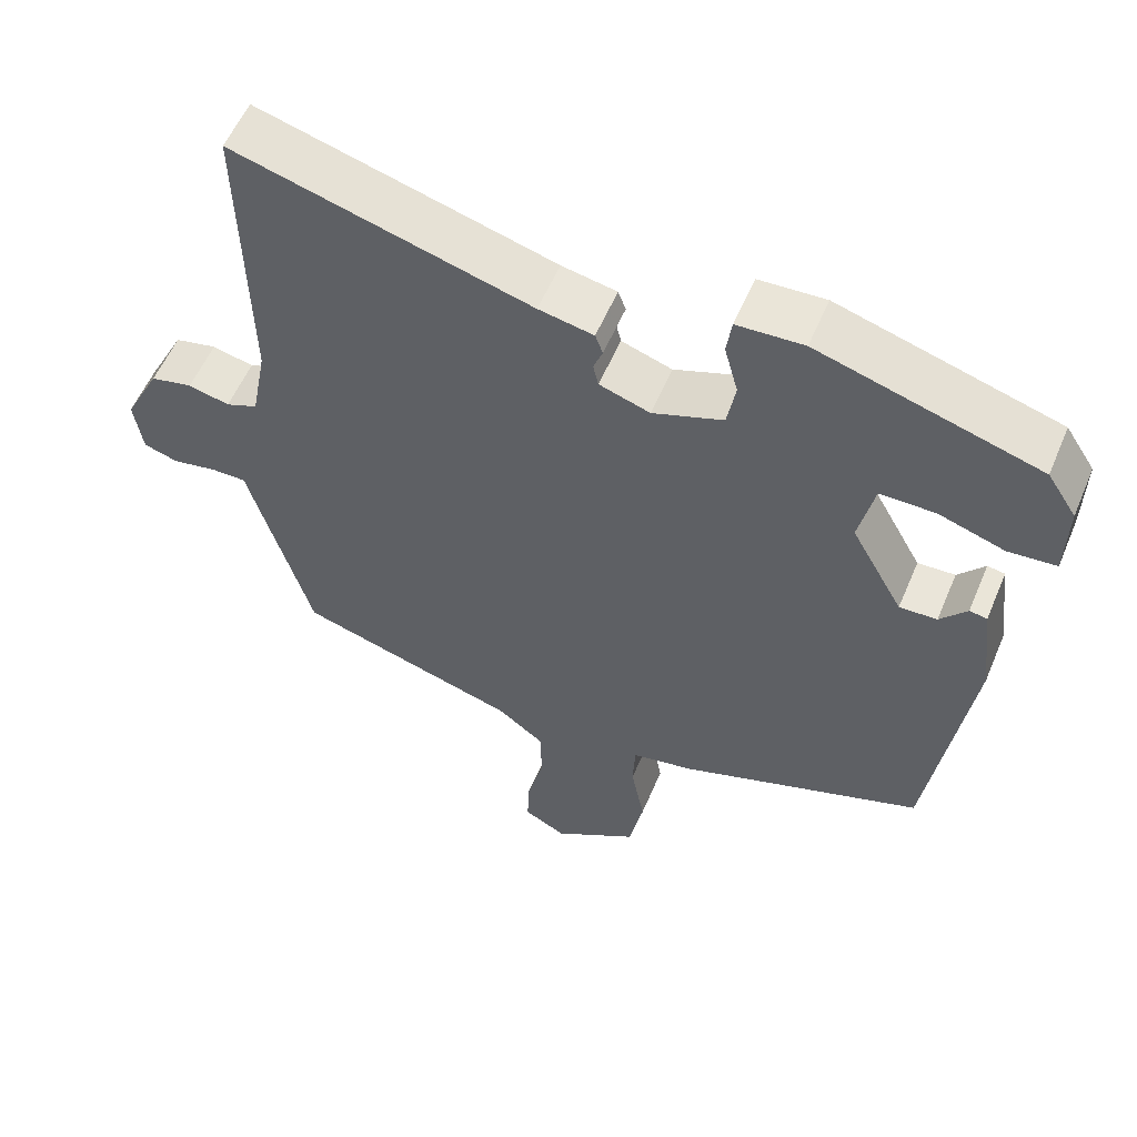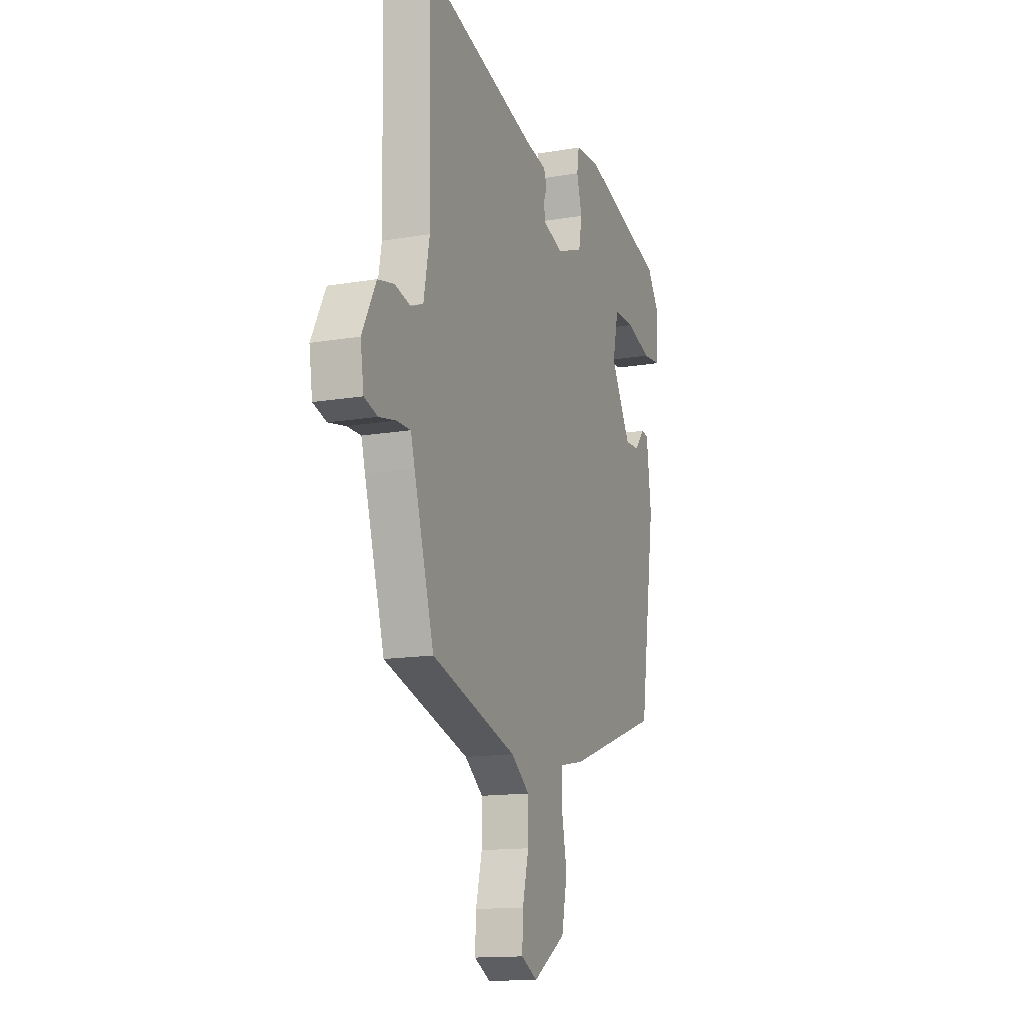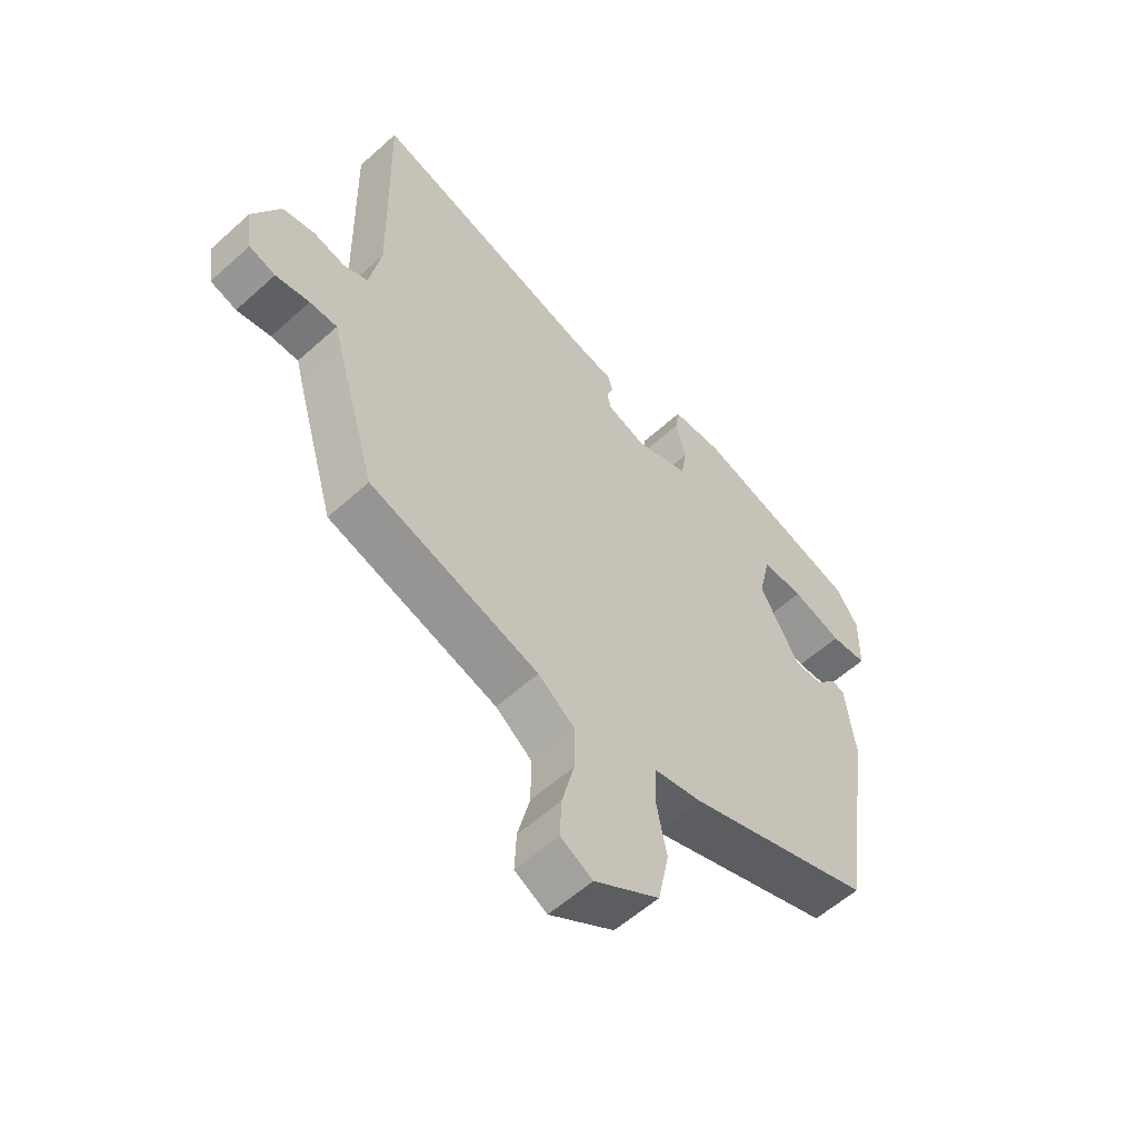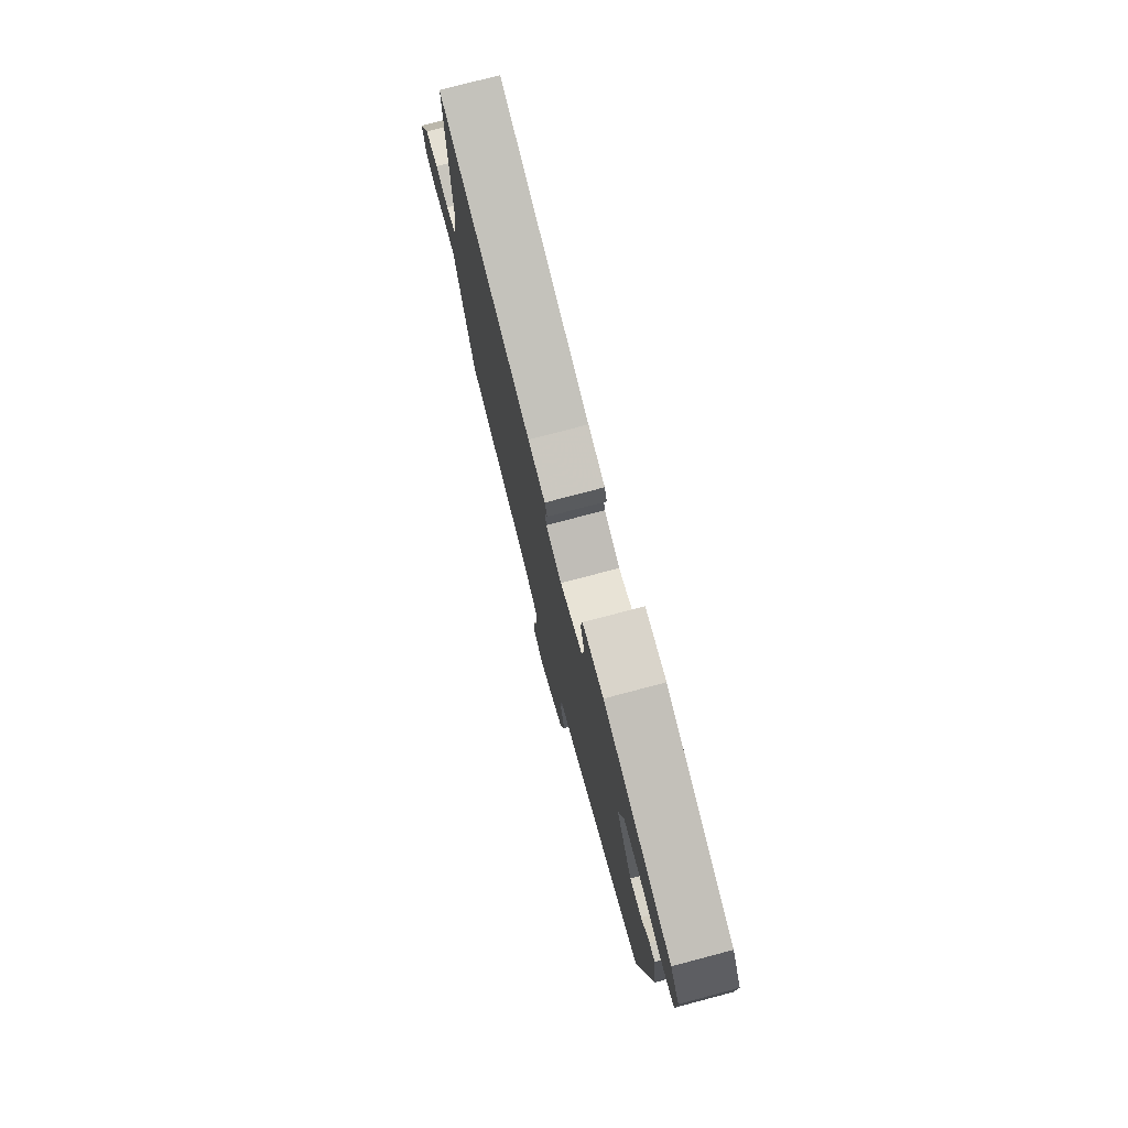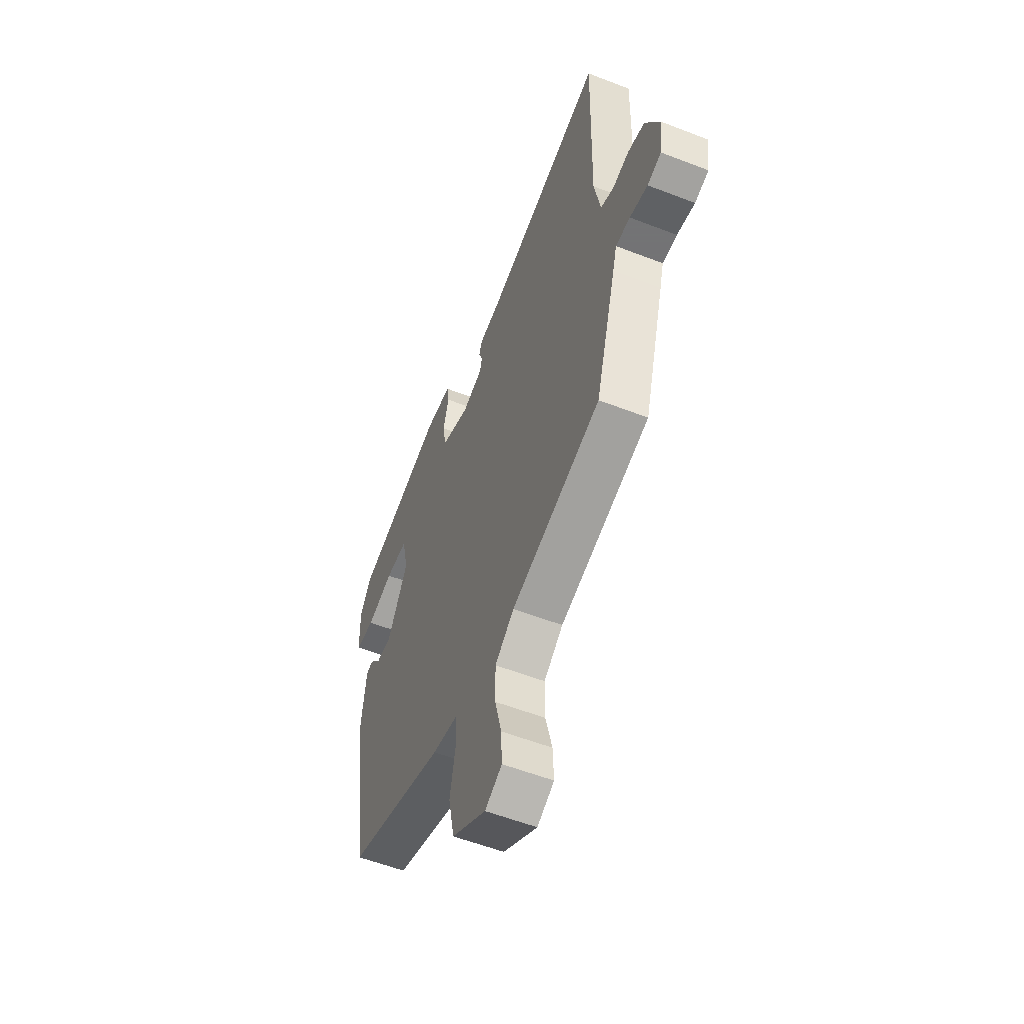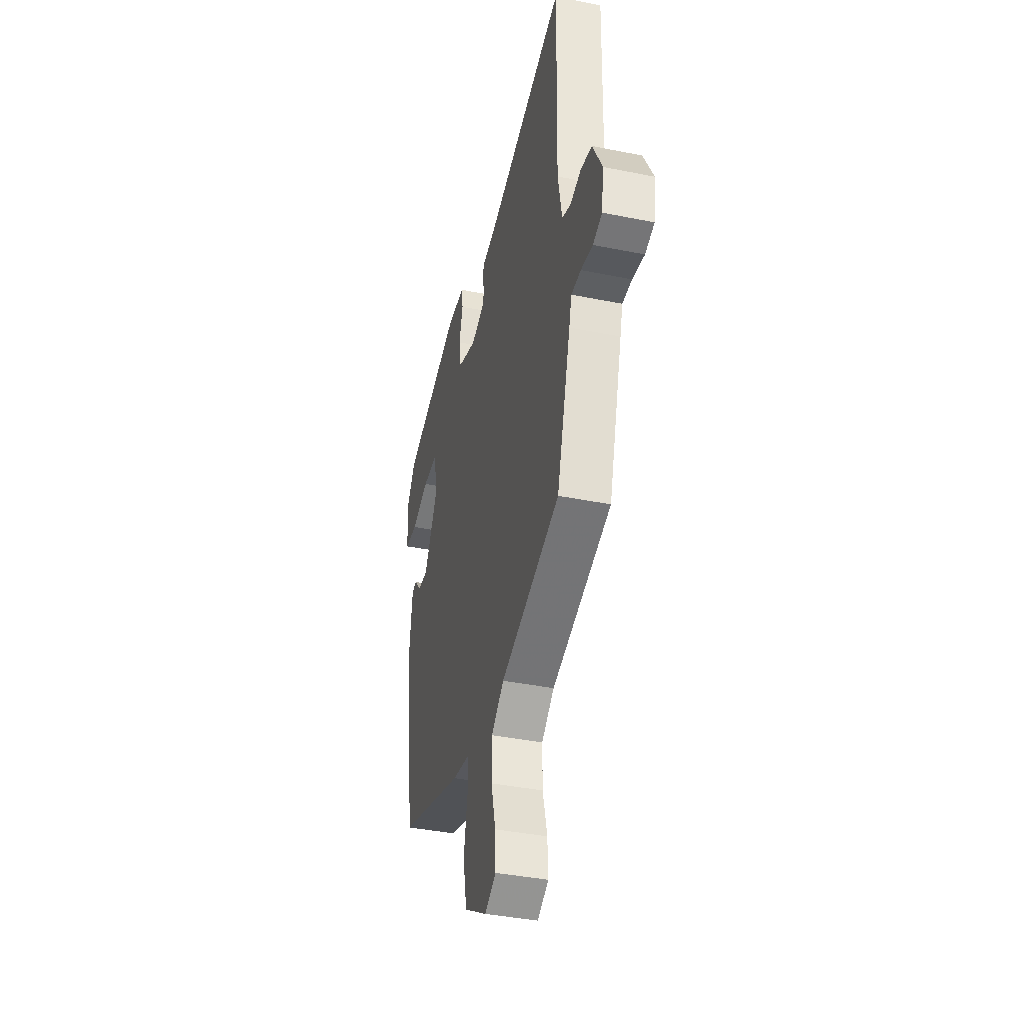
<metadata>
{"format":"obj","ext":"obj","renderer":"f3d","projection":"perspective","resolution":1024,"background":"white","views":[{"elev":56.2,"azim":22.7,"up":"+Z"},{"elev":-14.2,"azim":-69.3,"up":"+Z"},{"elev":-57.5,"azim":-46.9,"up":"+Z"},{"elev":77.2,"azim":75.2,"up":"+Z"},{"elev":-56.0,"azim":-112.2,"up":"+Z"},{"elev":-39.5,"azim":-104.1,"up":"+Z"}]}
</metadata>
<code>
v -0.494 0.07 0.564
v -0.106 0.07 0.455
v -0.034 0.07 0.441
v -0.024 0.07 0.414
v -0.036 0.07 0.383
v -0.029 0.07 0.353
v 0.037 0.07 0.331
v 0.129 0.07 0.364
v 0.14 0.07 0.426
v 0.122 0.07 0.492
v 0.129 0.07 0.539
v 0.216 0.07 0.543
v 0.503 0.07 0.457
v 0.541 0.07 0.399
v 0.539 0.07 0.298
v 0.477 0.07 0.293
v 0.391 0.07 0.321
v 0.319 0.07 0.322
v 0.299 0.07 0.231
v 0.367 0.07 0.11
v 0.416 0.07 0.112
v 0.451 0.07 0.152
v 0.474 0.07 0.148
v 0.49 0.07 0.018
v 0.437 0.07 -0.345
v 0.118 0.07 -0.456
v 0.036 0.07 -0.472
v 0.033 0.07 -0.537
v 0.051 0.07 -0.628
v 0.032 0.07 -0.72
v -0.079 0.07 -0.789
v -0.134 0.07 -0.76
v -0.131 0.07 -0.693
v -0.11 0.07 -0.609
v -0.11 0.07 -0.532
v -0.172 0.07 -0.485
v -0.462 0.07 -0.397
v -0.53 0.07 -0.164
v -0.543 0.07 -0.116
v -0.59 0.07 -0.116
v -0.648 0.07 -0.127
v -0.693 0.07 -0.113
v -0.704 0.07 -0.039
v -0.657 0.07 0.052
v -0.602 0.07 0.064
v -0.548 0.07 0.051
v -0.506 0.07 0.068
v -0.486 0.07 0.173
v -0.494 0 0.564
v -0.106 0 0.455
v -0.034 0 0.441
v -0.024 0 0.414
v -0.036 0 0.383
v -0.029 0 0.353
v 0.037 0 0.331
v 0.129 0 0.364
v 0.14 0 0.426
v 0.122 0 0.492
v 0.129 0 0.539
v 0.216 0 0.543
v 0.503 0 0.457
v 0.541 0 0.399
v 0.539 0 0.298
v 0.477 0 0.293
v 0.391 0 0.321
v 0.319 0 0.322
v 0.299 0 0.231
v 0.367 0 0.11
v 0.416 0 0.112
v 0.451 0 0.152
v 0.474 0 0.148
v 0.49 0 0.018
v 0.437 0 -0.345
v 0.118 0 -0.456
v 0.036 0 -0.472
v 0.033 0 -0.537
v 0.051 0 -0.628
v 0.032 0 -0.72
v -0.079 0 -0.789
v -0.134 0 -0.76
v -0.131 0 -0.693
v -0.11 0 -0.609
v -0.11 0 -0.532
v -0.172 0 -0.485
v -0.462 0 -0.397
v -0.53 0 -0.164
v -0.543 0 -0.116
v -0.59 0 -0.116
v -0.648 0 -0.127
v -0.693 0 -0.113
v -0.704 0 -0.039
v -0.657 0 0.052
v -0.602 0 0.064
v -0.548 0 0.051
v -0.506 0 0.068
v -0.486 0 0.173
f 44 45 46
f 43 44 46
f 42 43 46
f 41 42 46
f 40 41 46
f 39 40 46 47
f 38 39 47
f 37 38 47
f 36 37 47
f 35 36 47 48
f 32 33 34
f 31 32 34
f 30 31 34
f 29 30 34
f 28 29 34
f 27 28 34 35
f 25 26 27
f 24 25 27
f 23 24 27
f 22 23 27
f 21 22 27
f 20 21 27 35
f 19 20 35 48
f 15 16 17
f 14 15 17
f 13 14 17
f 12 13 17
f 11 12 17
f 10 11 17
f 9 10 17
f 8 9 17 18
f 7 8 18 19
f 2 3 4 5
f 2 5 6
f 1 2 6
f 48 1 6
f 6 7 19 48
f 94 93 92
f 94 92 91
f 94 91 90
f 94 90 89
f 94 89 88
f 95 94 88 87
f 95 87 86
f 95 86 85
f 95 85 84
f 96 95 84 83
f 82 81 80
f 82 80 79
f 82 79 78
f 82 78 77
f 82 77 76
f 83 82 76 75
f 75 74 73
f 75 73 72
f 75 72 71
f 75 71 70
f 75 70 69
f 83 75 69 68
f 96 83 68 67
f 65 64 63
f 65 63 62
f 65 62 61
f 65 61 60
f 65 60 59
f 65 59 58
f 65 58 57
f 66 65 57 56
f 67 66 56 55
f 53 52 51 50
f 54 53 50
f 54 50 49
f 54 49 96
f 96 67 55 54
f 1 49 50 2
f 2 50 51 3
f 3 51 52 4
f 4 52 53 5
f 5 53 54 6
f 6 54 55 7
f 7 55 56 8
f 8 56 57 9
f 9 57 58 10
f 10 58 59 11
f 11 59 60 12
f 12 60 61 13
f 13 61 62 14
f 14 62 63 15
f 15 63 64 16
f 16 64 65 17
f 17 65 66 18
f 18 66 67 19
f 19 67 68 20
f 20 68 69 21
f 21 69 70 22
f 22 70 71 23
f 23 71 72 24
f 24 72 73 25
f 25 73 74 26
f 26 74 75 27
f 27 75 76 28
f 28 76 77 29
f 29 77 78 30
f 30 78 79 31
f 31 79 80 32
f 32 80 81 33
f 33 81 82 34
f 34 82 83 35
f 35 83 84 36
f 36 84 85 37
f 37 85 86 38
f 38 86 87 39
f 39 87 88 40
f 40 88 89 41
f 41 89 90 42
f 42 90 91 43
f 43 91 92 44
f 44 92 93 45
f 45 93 94 46
f 46 94 95 47
f 47 95 96 48
f 48 96 49 1

</code>
